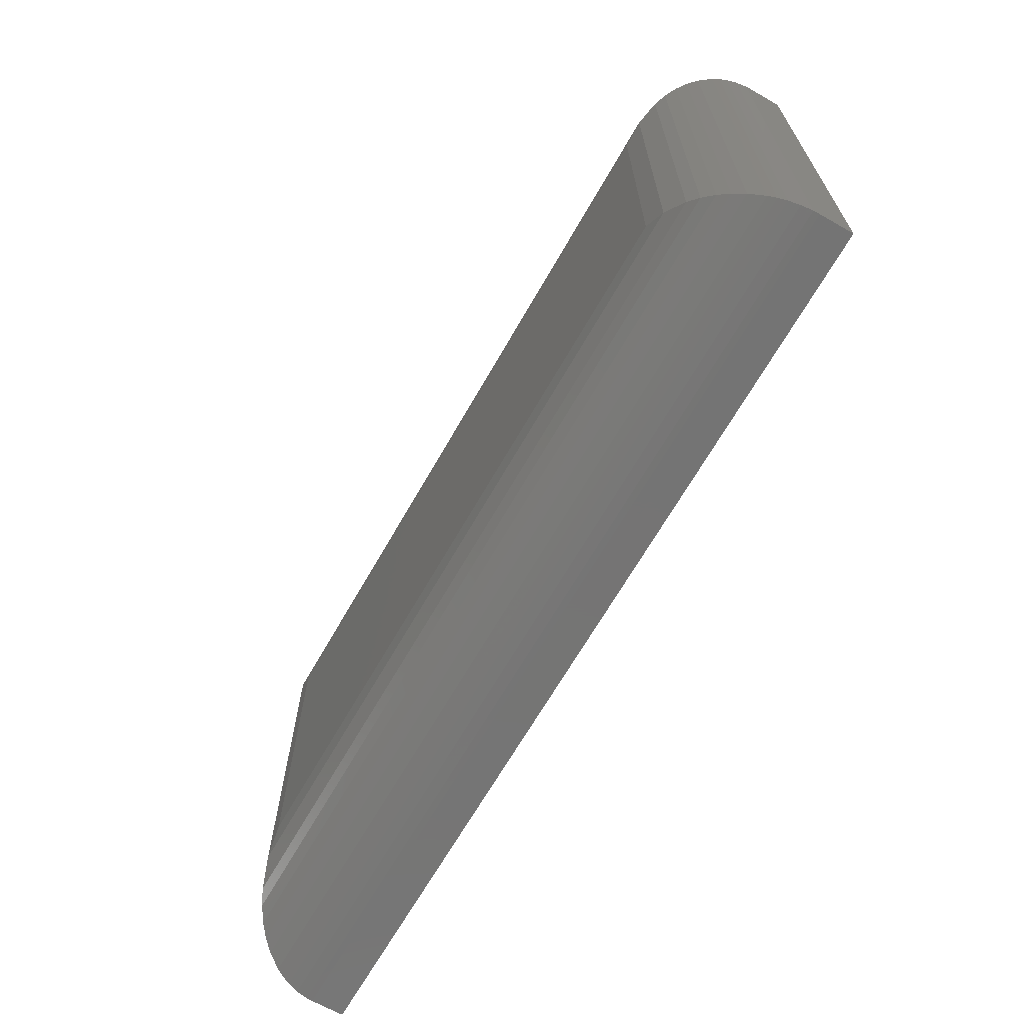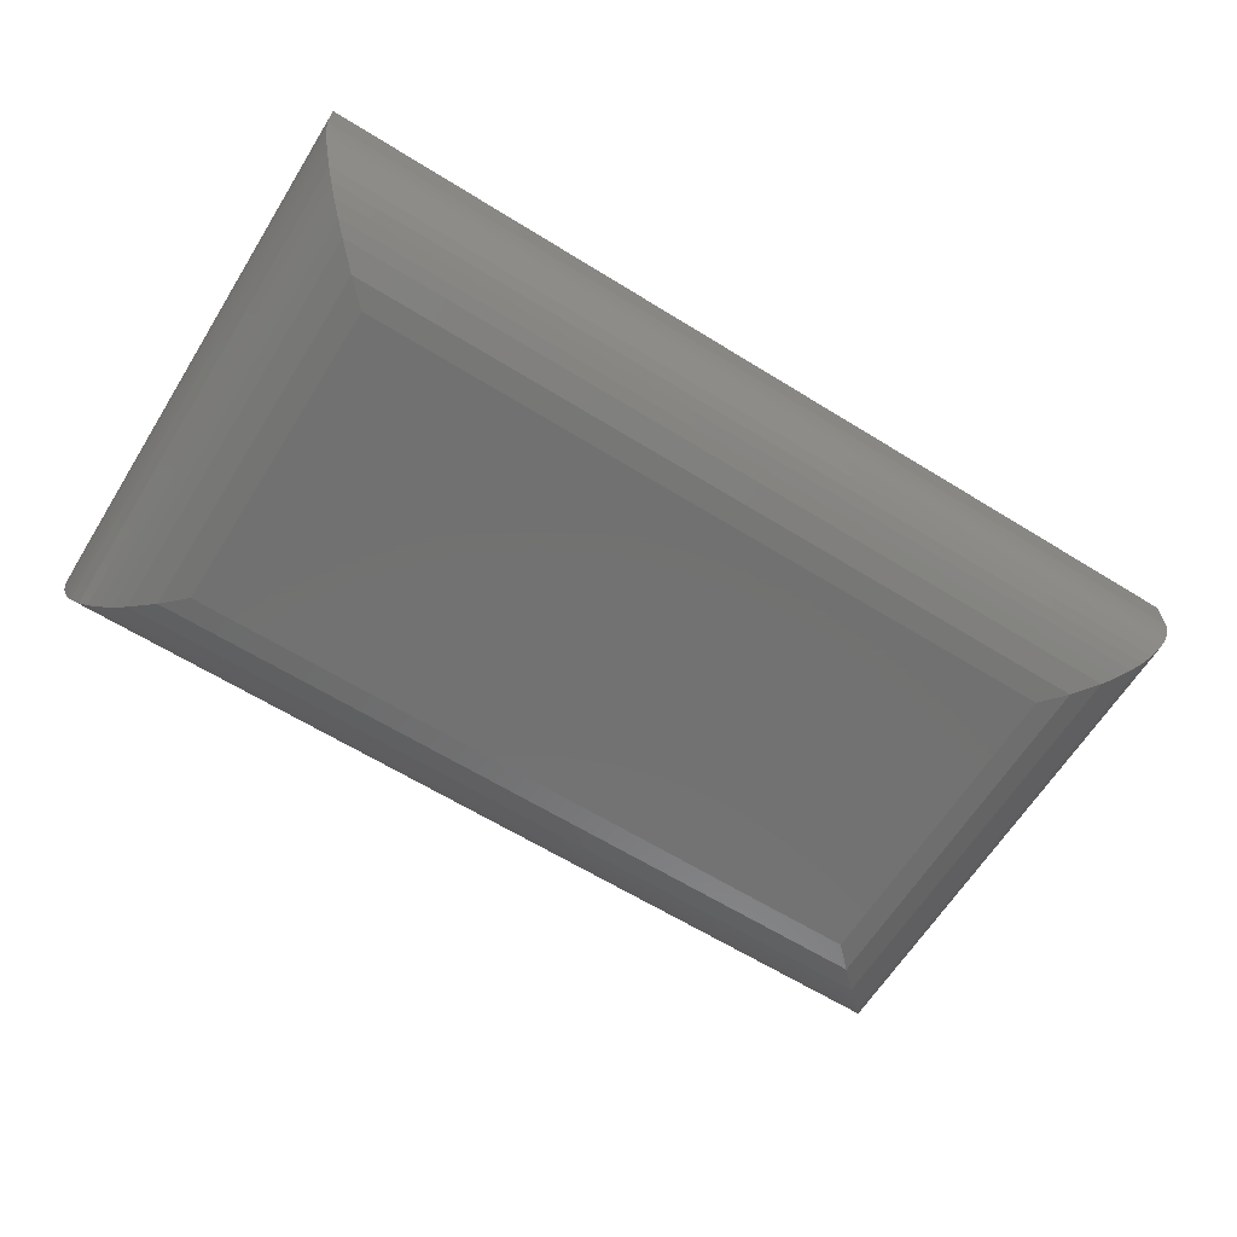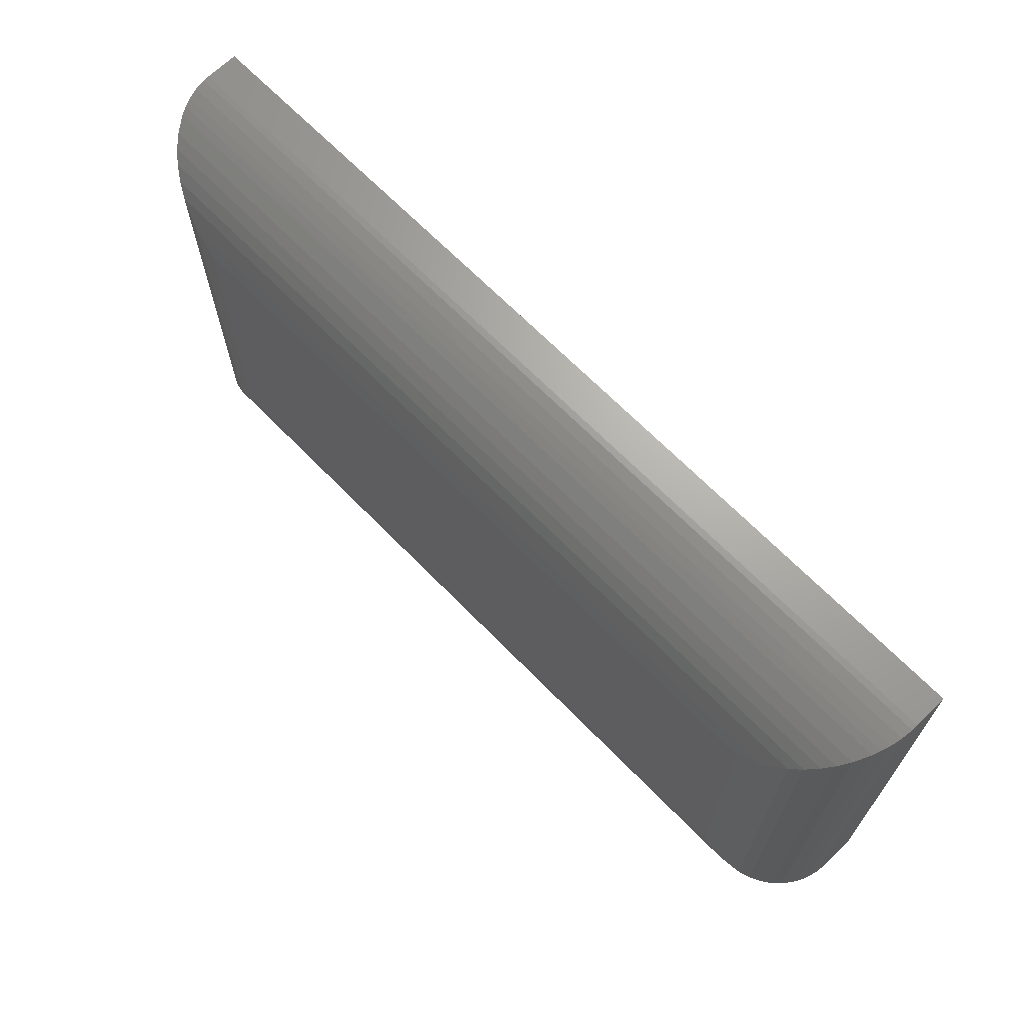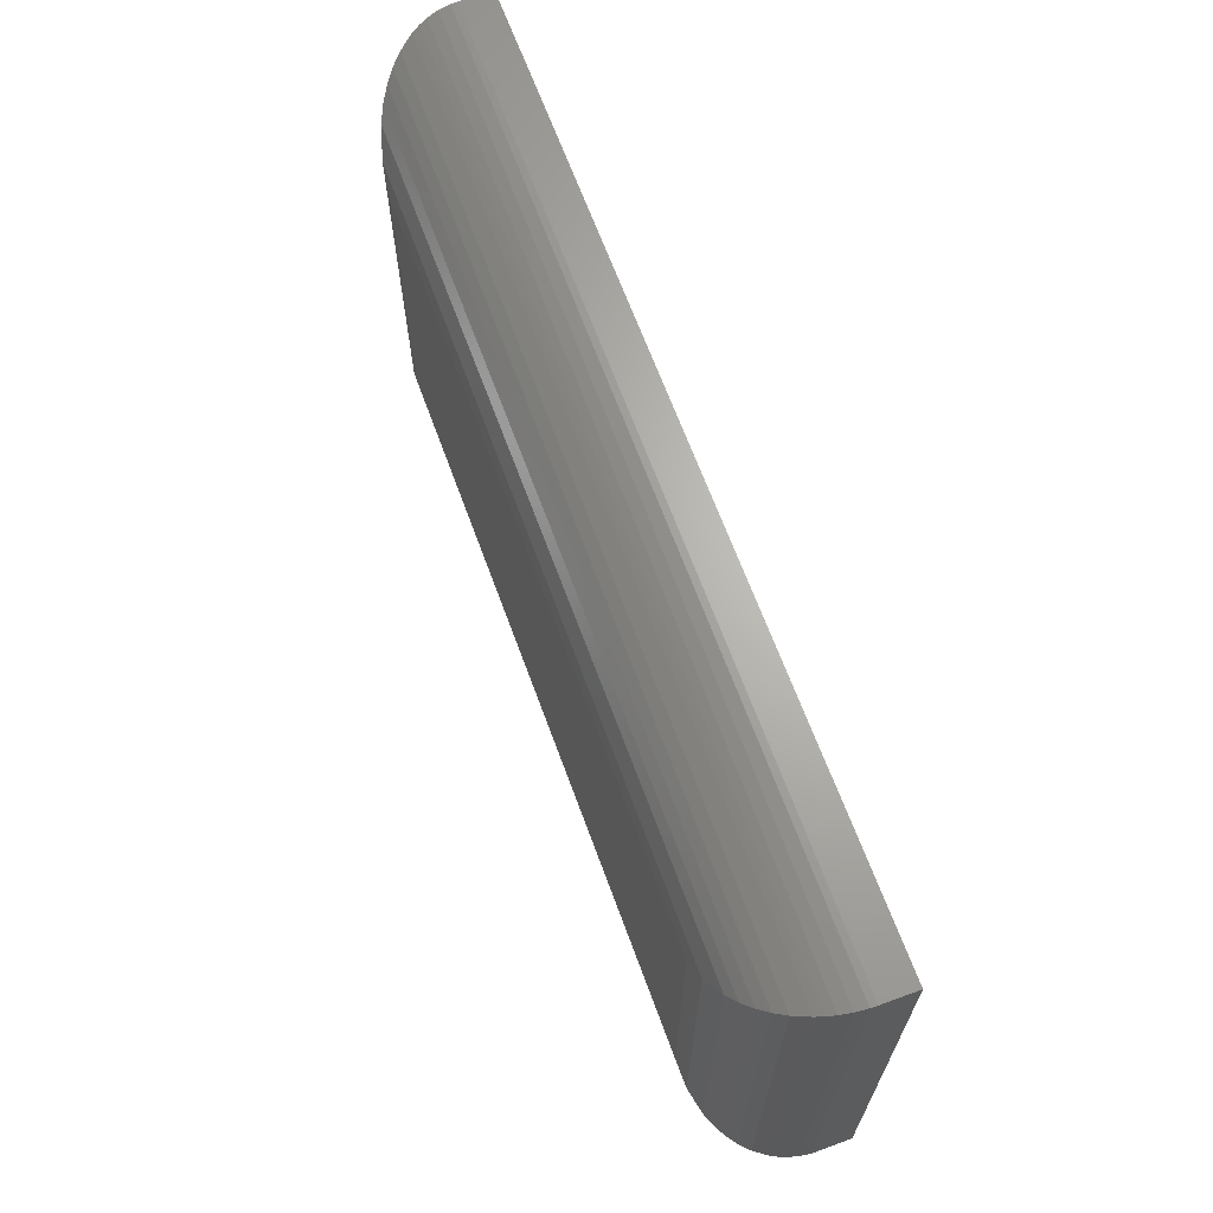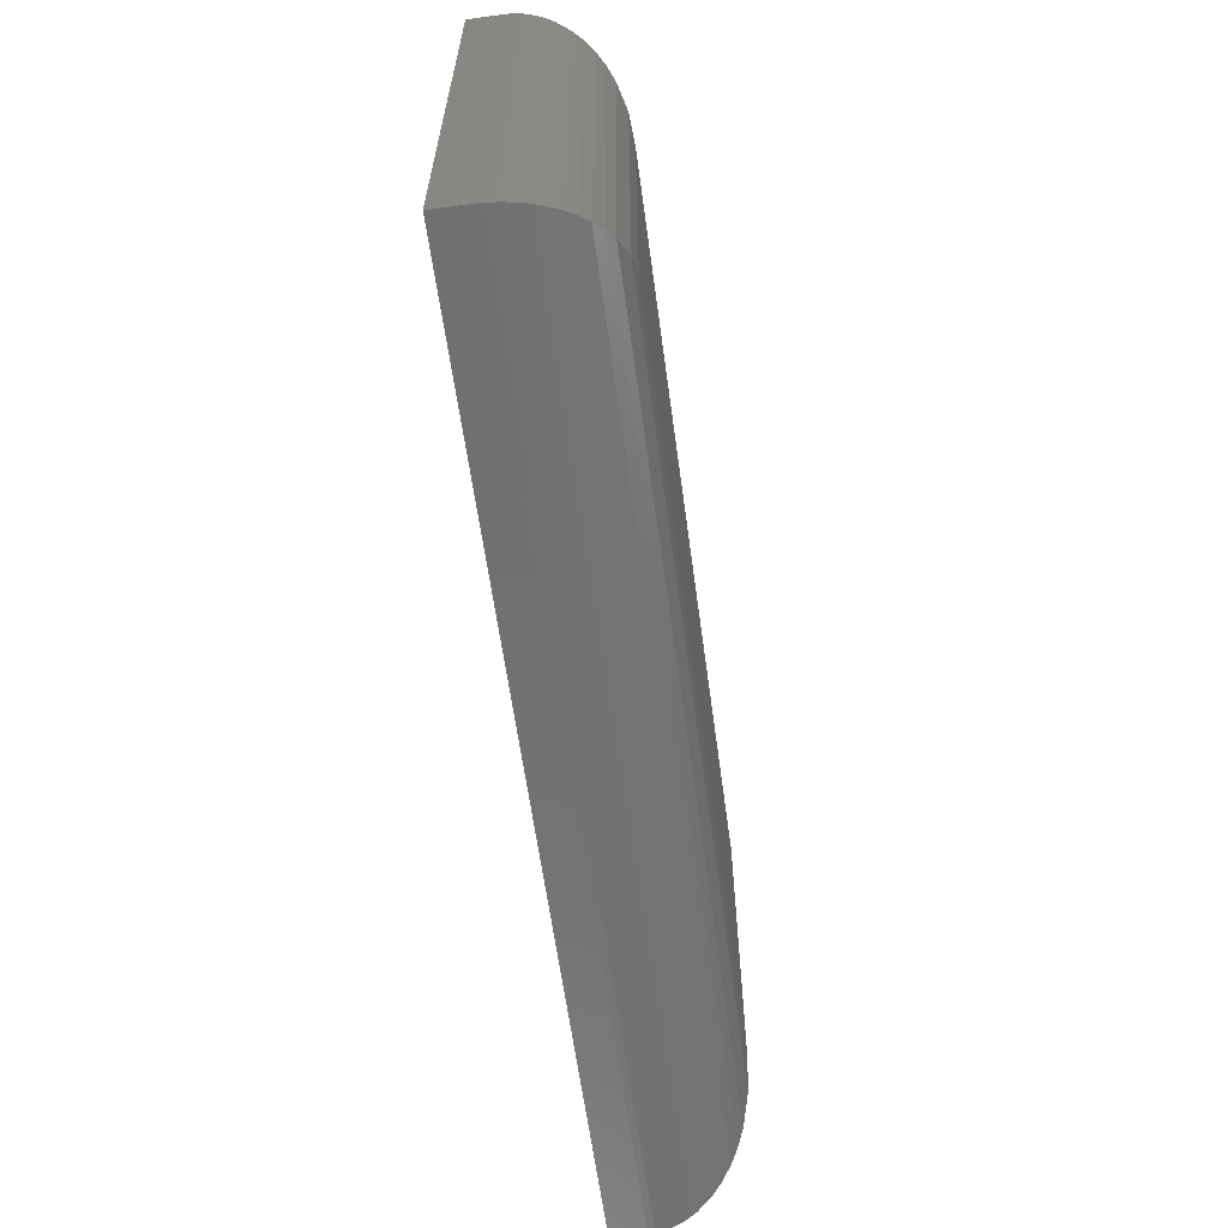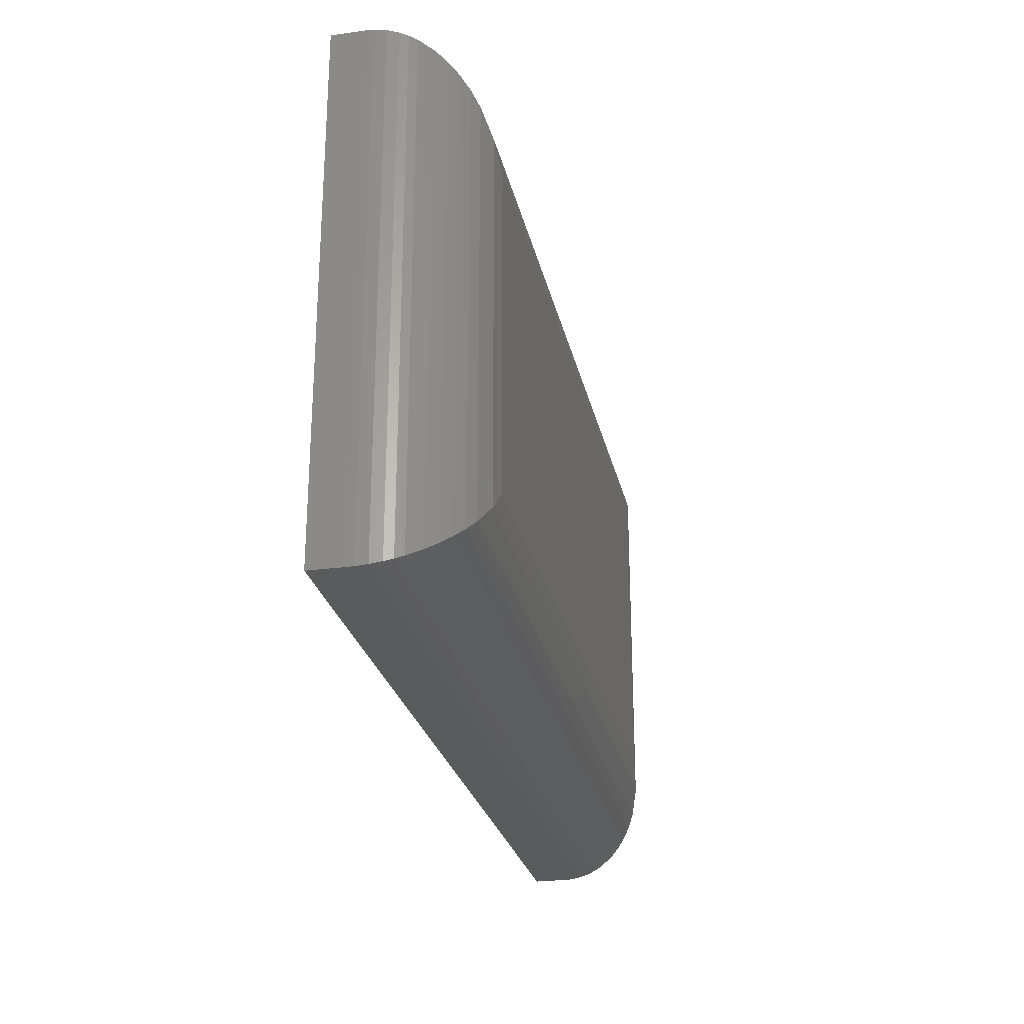
<metadata>
{"format":"stl","ext":"stl","renderer":"f3d","projection":"perspective","resolution":1024,"background":"white","views":[{"elev":-66.8,"azim":-119.7,"up":"+Y"},{"elev":-63.7,"azim":-32.0,"up":"+Z"},{"elev":67.4,"azim":-134.3,"up":"+Y"},{"elev":66.1,"azim":-110.1,"up":"+Y"},{"elev":-62.2,"azim":97.8,"up":"+Y"},{"elev":-25.8,"azim":102.0,"up":"+Y"}]}
</metadata>
<code>
# stl→obj: 56 verts, 108 faces
v -0.007812 0.09375 0
v -0.007812 0.3903 0
v 0.6562 0.09375 0
v 0.6562 0.3903 0
v -0.1016 0.484 0.125
v -0.1016 0.484 0.09375
v -0.1016 0 0.125
v -0.1016 0 0.09375
v 0.75 0.484 0.125
v 0.75 0.484 0.09375
v 0.75 0 0.125
v 0.75 -1.388e-17 0.09375
v 0.6774 0.07264 0.002407
v -0.02892 0.07264 0.002407
v 0.6976 0.05237 0.009627
v -0.04919 0.05237 0.009627
v -0.09217 0.00939 0.05286
v 0.7437 0.006313 0.05993
v -0.09525 0.006314 0.05993
v 0.7462 0.003782 0.06739
v -0.05952 0.04204 0.01555
v 0.708 0.04204 0.01555
v -0.06933 0.03223 0.02301
v 0.7178 0.03223 0.02301
v -0.07738 0.02418 0.03091
v 0.7258 0.02418 0.03091
v -0.0847 0.01686 0.04011
v 0.7331 0.01686 0.04011
v 0.7406 0.009388 0.05286
v 0.7498 0.0001806 0.08793
v -0.1014 0.0001806 0.08793
v 0.7486 0.001425 0.07747
v -0.1001 0.001426 0.07747
v -0.09778 0.003782 0.06739
v -0.02892 0.4114 0.002407
v -0.04919 0.4317 0.009627
v -0.09217 0.4747 0.05286
v -0.09525 0.4777 0.05993
v -0.05952 0.442 0.01555
v -0.06933 0.4518 0.02301
v -0.07738 0.4599 0.03091
v -0.0847 0.4672 0.04011
v -0.1014 0.4839 0.08793
v -0.1001 0.4826 0.07747
v -0.09778 0.4803 0.06739
v 0.6774 0.4114 0.002407
v 0.6976 0.4317 0.009627
v 0.7406 0.4747 0.05286
v 0.7437 0.4777 0.05993
v 0.708 0.442 0.01555
v 0.7178 0.4518 0.02301
v 0.7258 0.4599 0.03091
v 0.7331 0.4672 0.04011
v 0.7498 0.4839 0.08793
v 0.7486 0.4826 0.07747
v 0.7462 0.4803 0.06739
f 1 2 3
f 3 2 4
f 5 6 7
f 7 6 8
f 9 10 5
f 5 10 6
f 11 12 9
f 9 12 10
f 7 8 11
f 11 8 12
f 1 13 14
f 1 3 13
f 14 13 15
f 14 15 16
f 17 18 19
f 19 18 20
f 16 15 21
f 21 15 22
f 21 22 23
f 23 22 24
f 23 24 25
f 25 24 26
f 25 26 27
f 27 26 28
f 27 28 17
f 17 28 29
f 17 29 18
f 12 8 30
f 30 8 31
f 30 31 32
f 32 31 33
f 32 33 20
f 20 33 34
f 20 34 19
f 2 14 35
f 2 1 14
f 35 14 16
f 35 16 36
f 37 19 38
f 38 19 34
f 36 16 39
f 39 16 21
f 39 21 40
f 40 21 23
f 40 23 41
f 41 23 25
f 41 25 42
f 42 25 27
f 42 27 37
f 37 27 17
f 37 17 19
f 8 6 31
f 31 6 43
f 31 43 33
f 33 43 44
f 33 44 34
f 34 44 45
f 34 45 38
f 4 35 46
f 4 2 35
f 46 35 36
f 46 36 47
f 48 38 49
f 49 38 45
f 47 36 50
f 50 36 39
f 50 39 51
f 51 39 40
f 51 40 52
f 52 40 41
f 52 41 53
f 53 41 42
f 53 42 48
f 48 42 37
f 48 37 38
f 6 10 43
f 43 10 54
f 43 54 44
f 44 54 55
f 44 55 45
f 45 55 56
f 45 56 49
f 3 46 13
f 3 4 46
f 13 46 47
f 13 47 15
f 29 49 18
f 18 49 56
f 15 47 22
f 22 47 50
f 22 50 24
f 24 50 51
f 24 51 26
f 26 51 52
f 26 52 28
f 28 52 53
f 28 53 29
f 29 53 48
f 29 48 49
f 10 12 54
f 54 12 30
f 54 30 55
f 55 30 32
f 55 32 56
f 56 32 20
f 56 20 18
f 7 11 5
f 5 11 9

</code>
